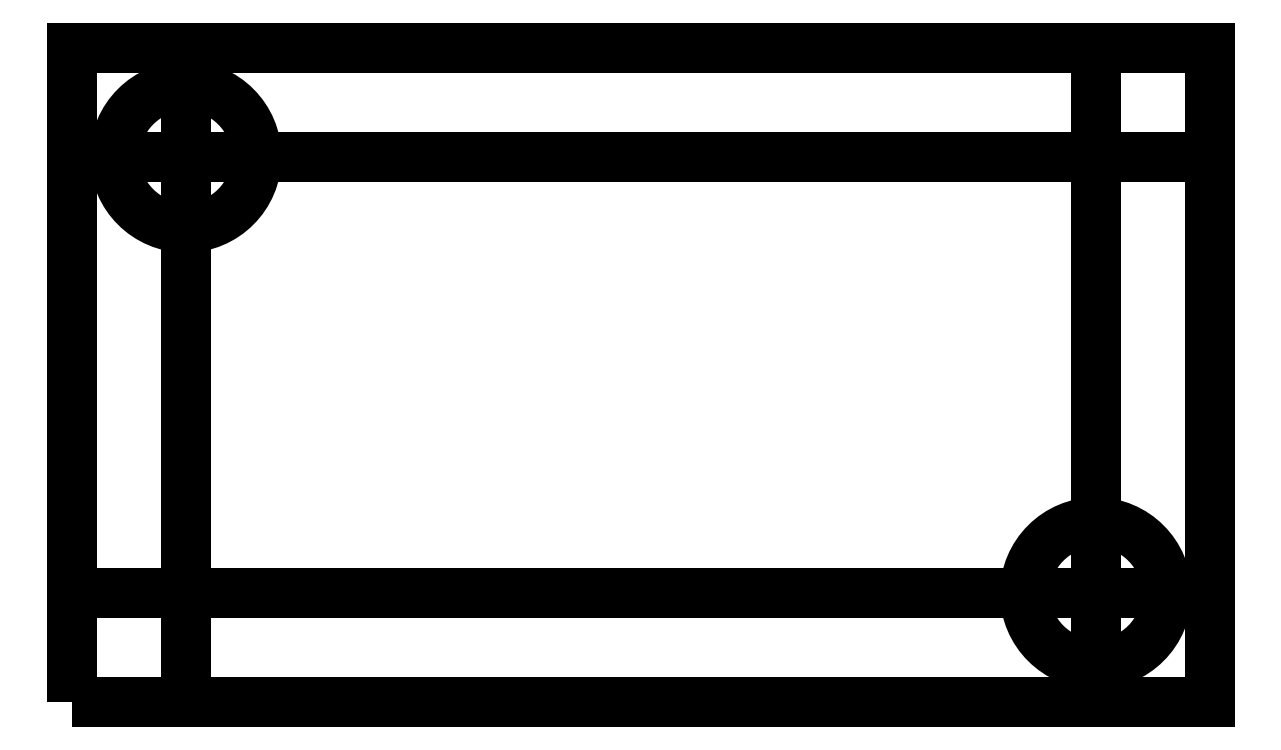
<metadata>
{"format":"dxf","ext":"dxf","renderer":"ezdxf+matplotlib","layout":"modelspace","background":"white","min_lineweight":24,"dpi":150}
</metadata>
<code>
0
SECTION
2
ENTITIES
0
LWPOLYLINE
8
0
90
4
70
1
43
0
10
0
20
0
10
28.09
20
0
10
28.09
20
16.16
10
0
20
16.16
0
CIRCLE
8
0
10
2.81
20
13.47
30
0
40
1.75
210
0
220
0
230
1
0
CIRCLE
8
0
10
25.28
20
2.693
30
0
40
1.75
210
0
220
0
230
1
0
LINE
8
0
10
25.28
20
0
30
0
11
25.28
21
16.16
31
0
0
LINE
8
0
10
2.81
20
16.16
30
0
11
2.81
21
0
31
0
0
LINE
8
0
10
0
20
13.47
30
0
11
28.09
21
13.47
31
0
0
LINE
8
0
10
28.09
20
2.693
30
0
11
0
21
2.693
31
0
0
ENDSEC
0
EOF

</code>
